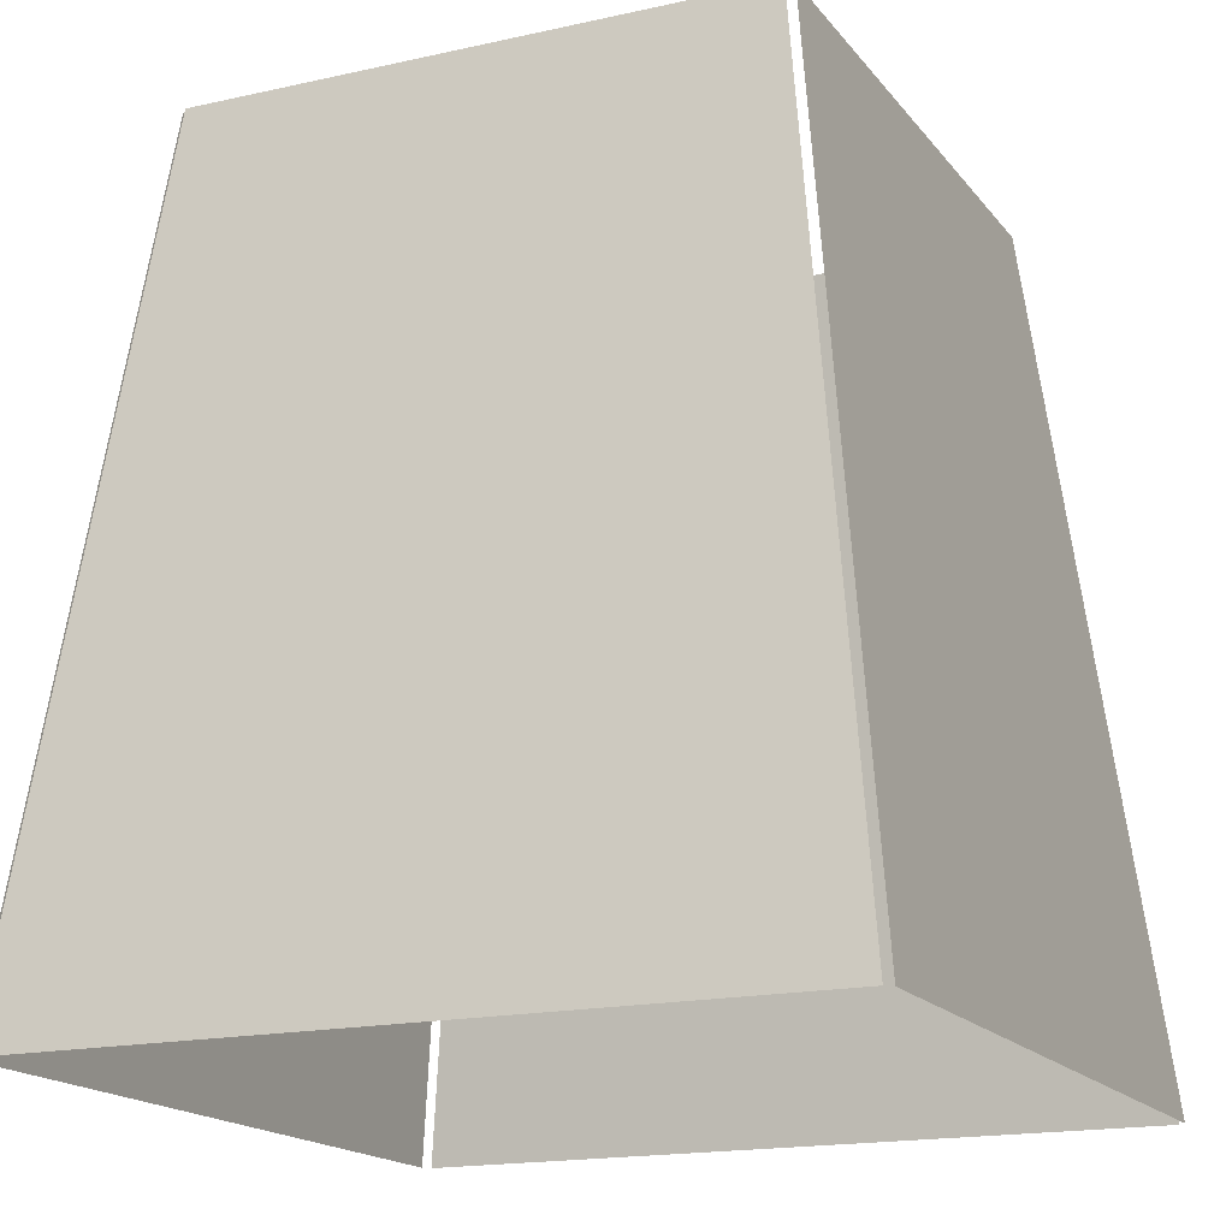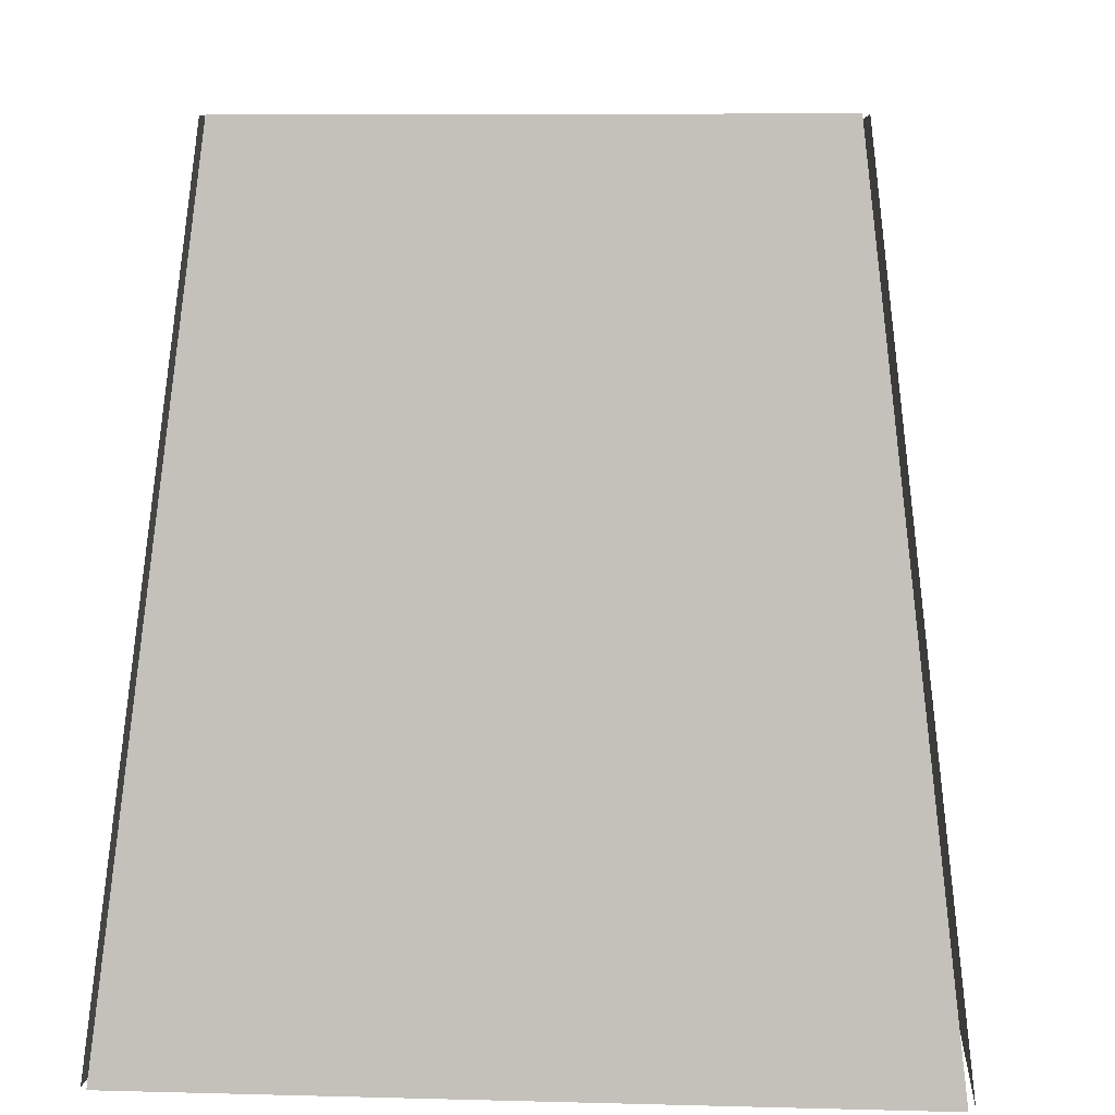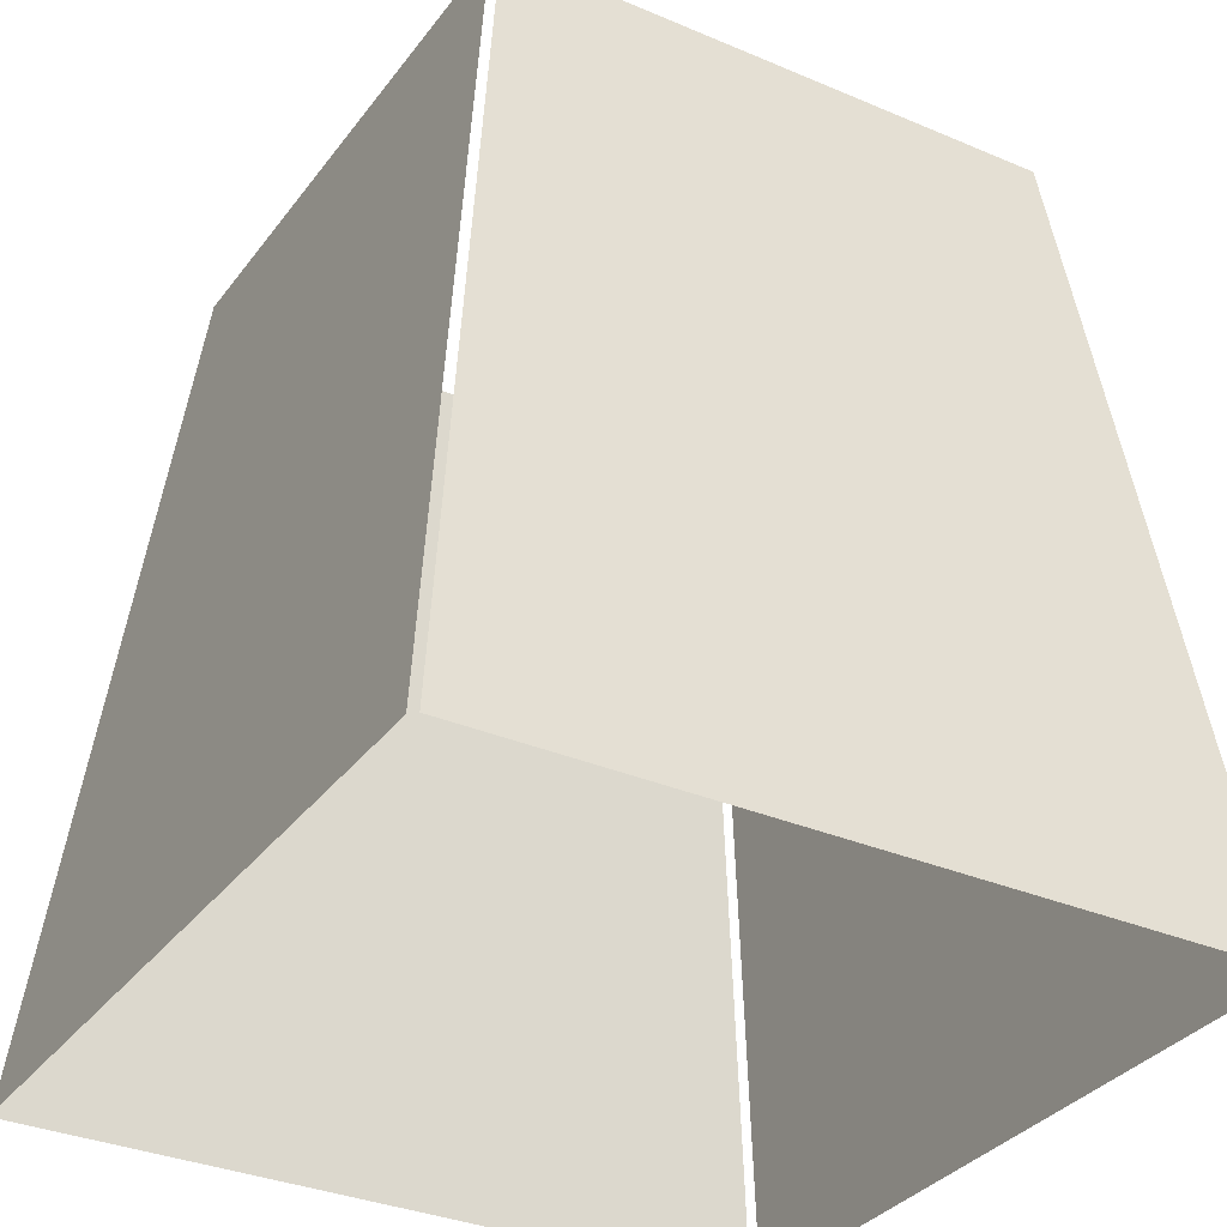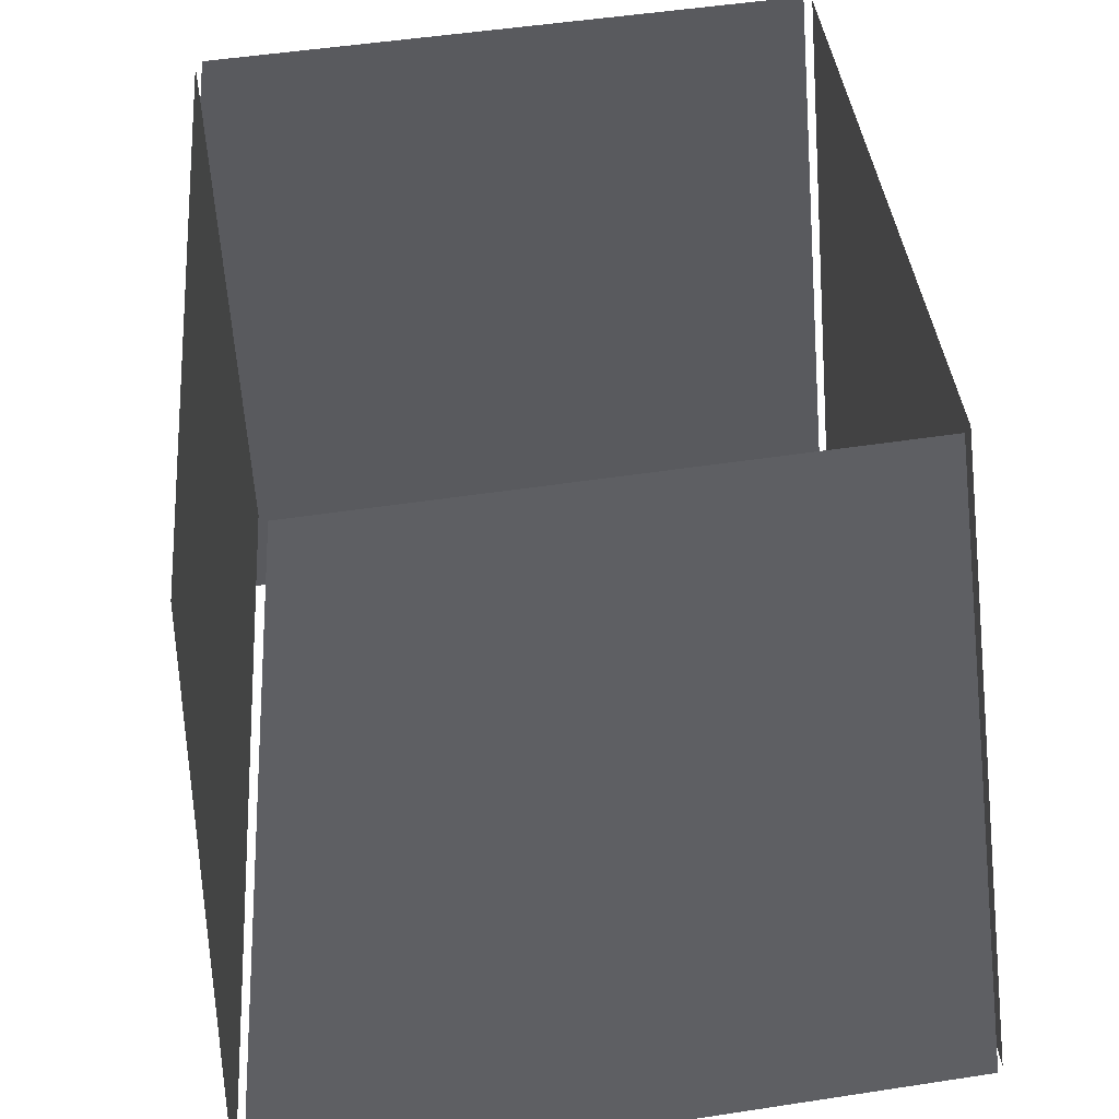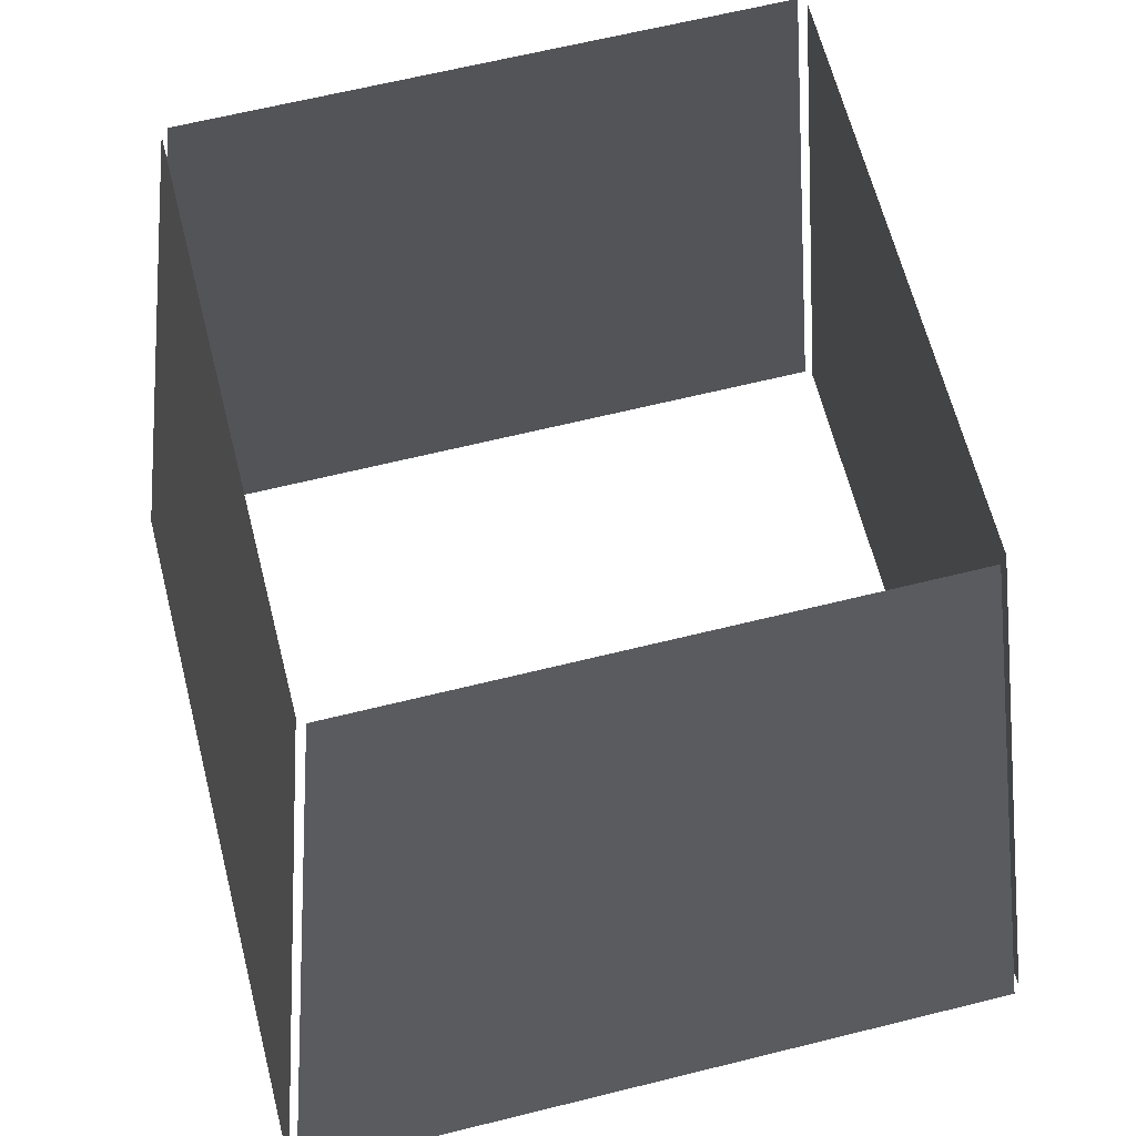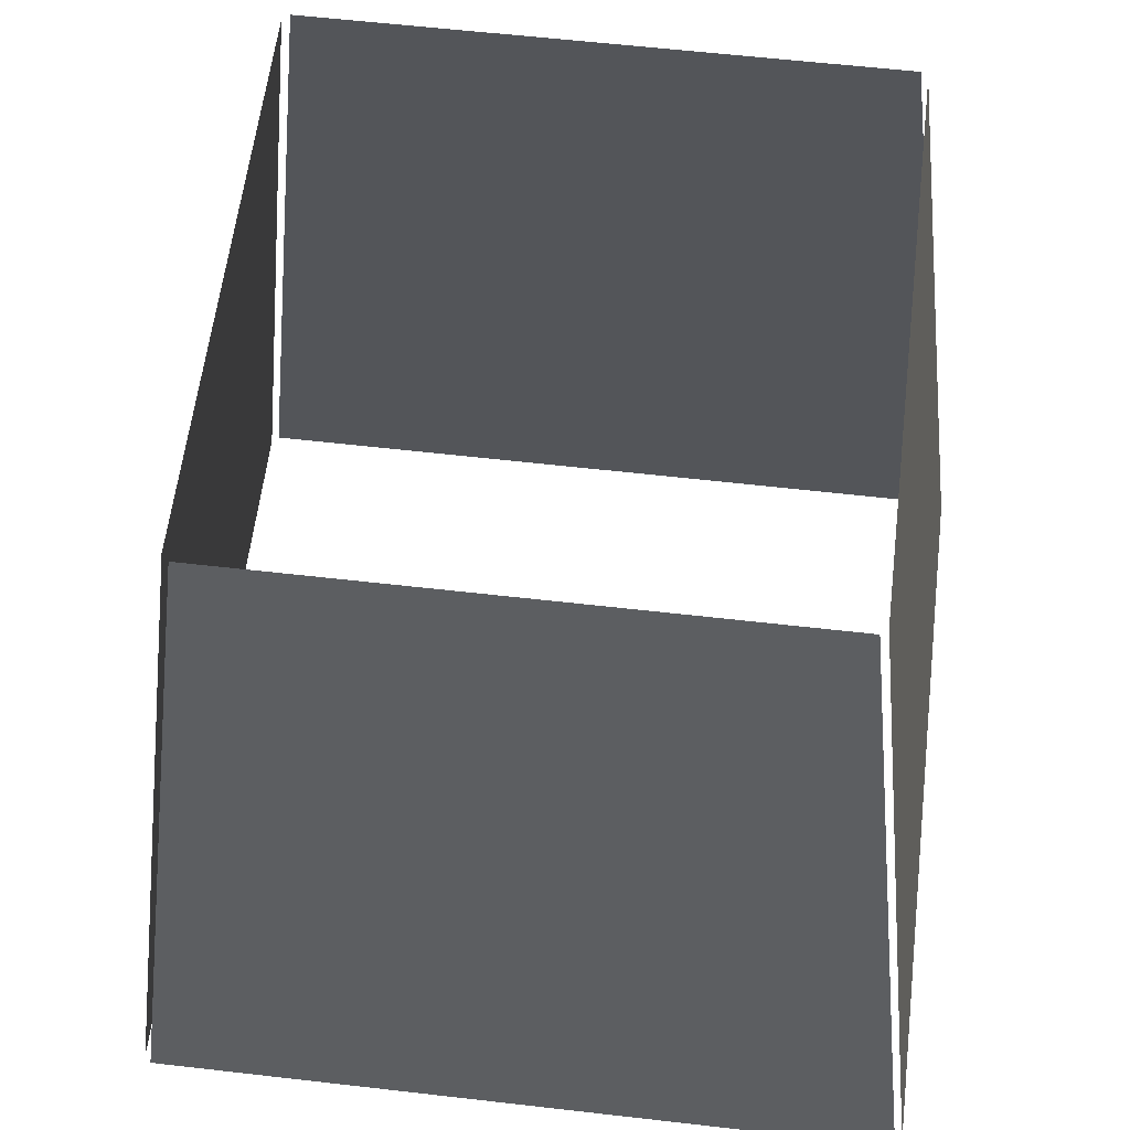
<metadata>
{"format":"obj","ext":"obj","renderer":"f3d","projection":"perspective","resolution":1024,"background":"white","views":[{"elev":-16.8,"azim":-60.3,"up":"+Y"},{"elev":7.5,"azim":9.5,"up":"+Y"},{"elev":-32.9,"azim":154.4,"up":"+Y"},{"elev":48.4,"azim":-94.8,"up":"+Y"},{"elev":63.0,"azim":170.8,"up":"+Y"},{"elev":58.6,"azim":-168.2,"up":"+Y"}]}
</metadata>
<code>
o lamps_1stfloor_04.002
v 4.868 -4.033 -2.271
v 4.894 -4.271 -2.301
v 4.679 -4.271 -2.282
v 4.709 -4.033 -2.257
v 4.884 -4.033 -2.11
v 4.915 -4.271 -2.084
v 4.896 -4.271 -2.299
v 4.87 -4.033 -2.269
v 4.707 -4.033 -2.255
v 4.677 -4.271 -2.28
v 4.696 -4.271 -2.065
v 4.721 -4.033 -2.096
v 4.723 -4.033 -2.094
v 4.698 -4.271 -2.064
v 4.913 -4.271 -2.082
v 4.883 -4.033 -2.108
f 1 2 3
f 3 4 1
f 5 6 7
f 7 8 5
f 9 10 11
f 11 12 9
f 13 14 15
f 15 16 13

</code>
